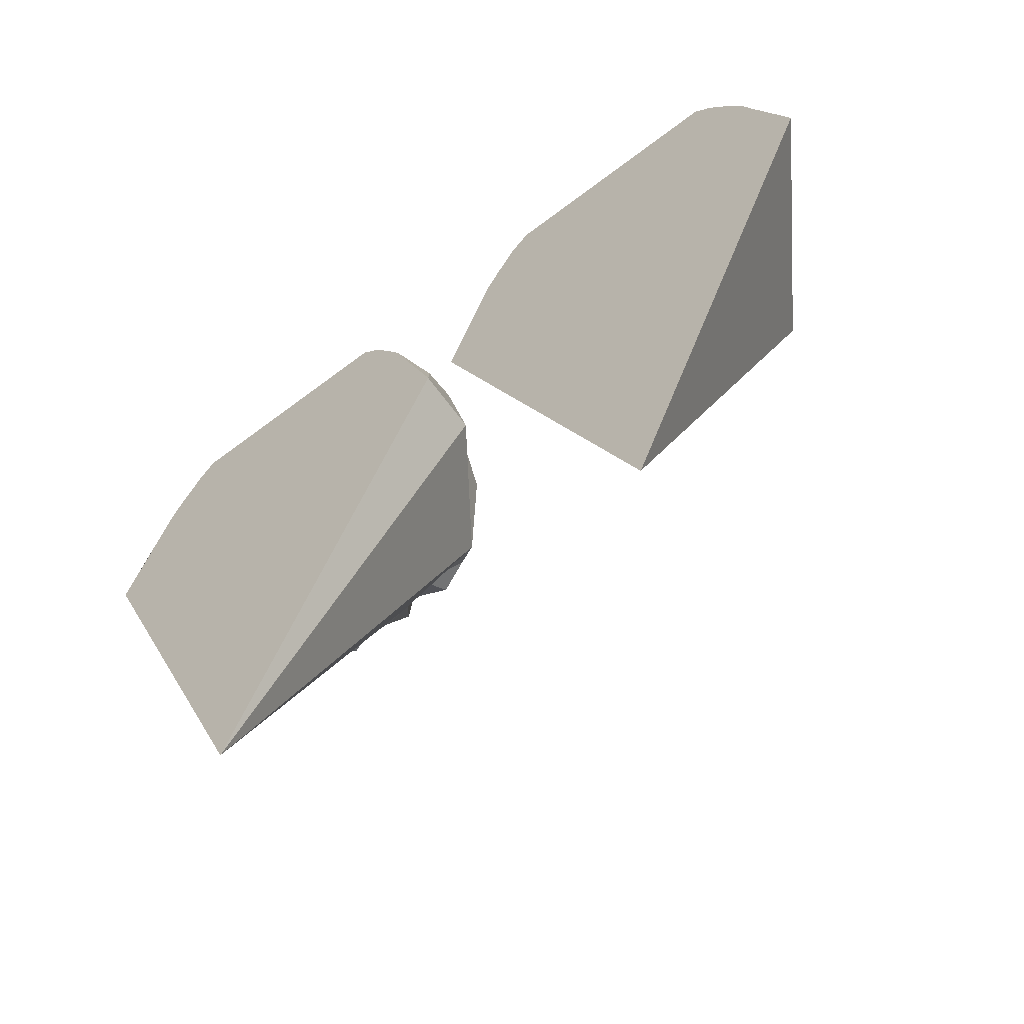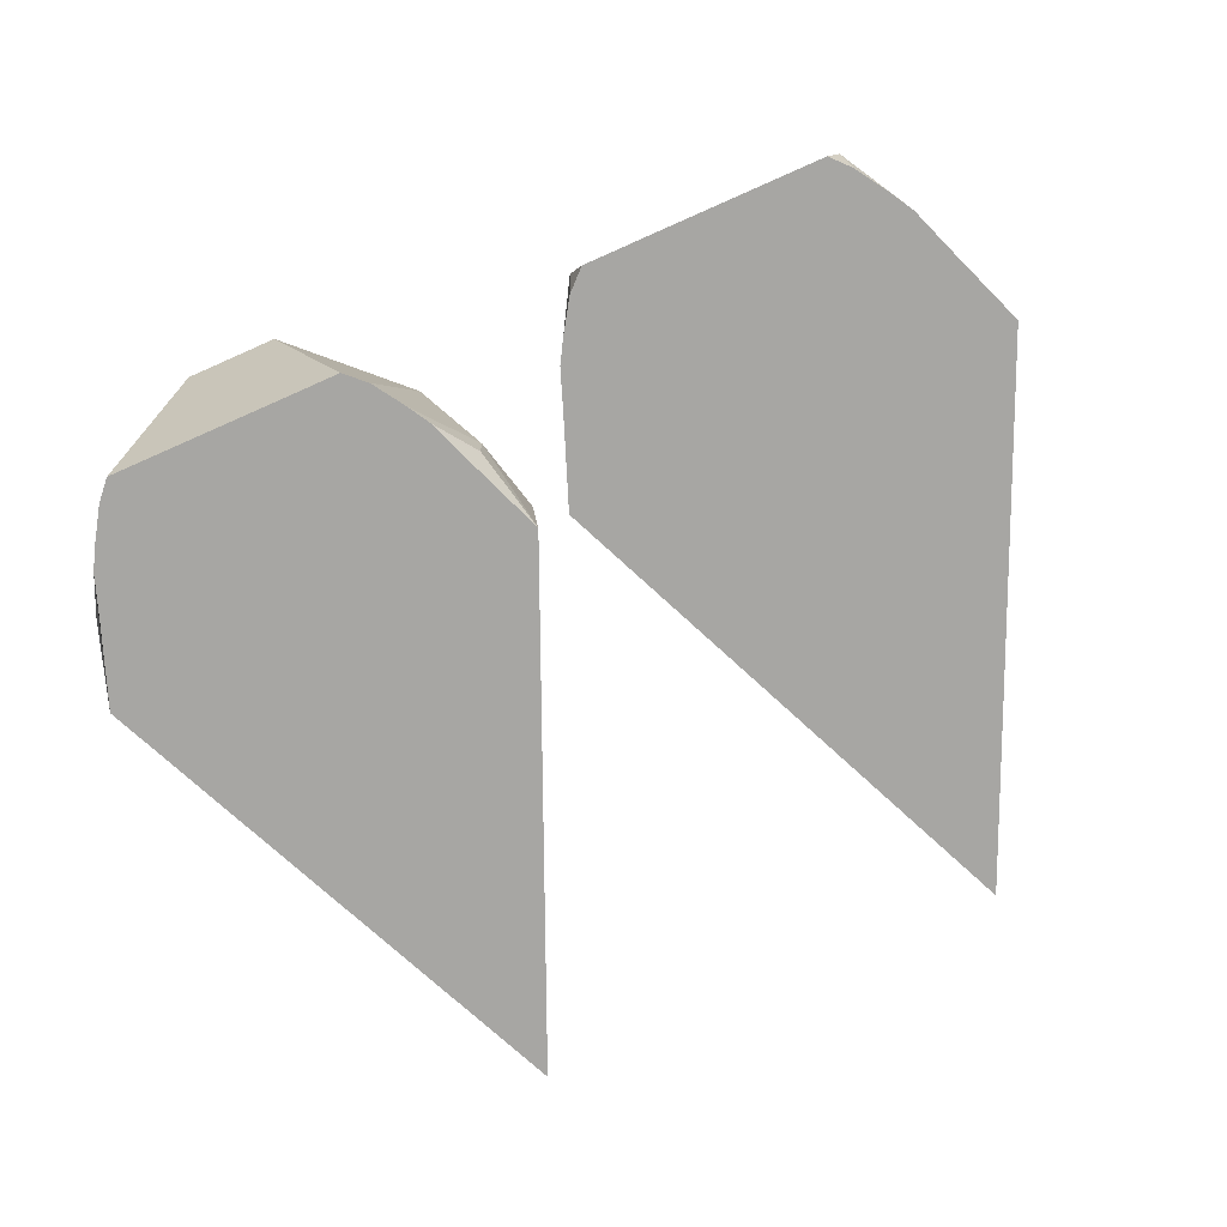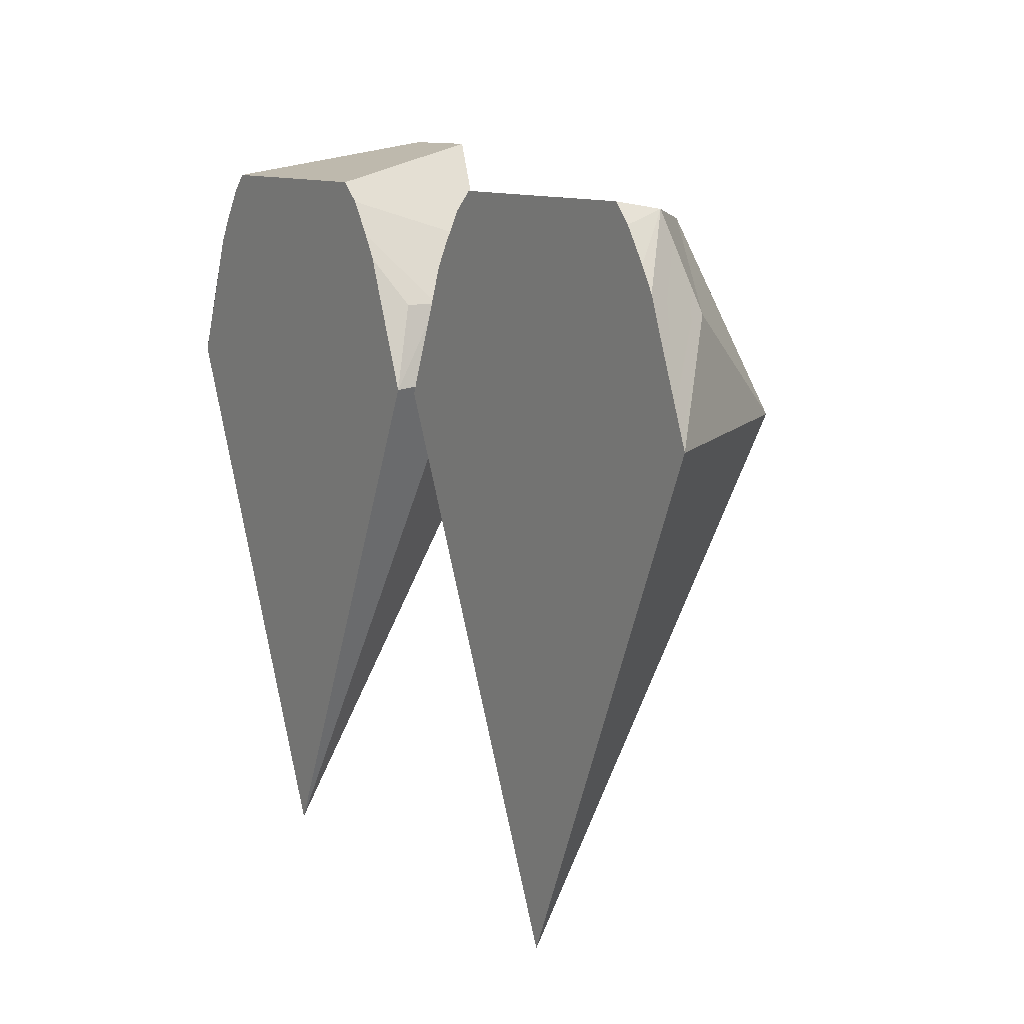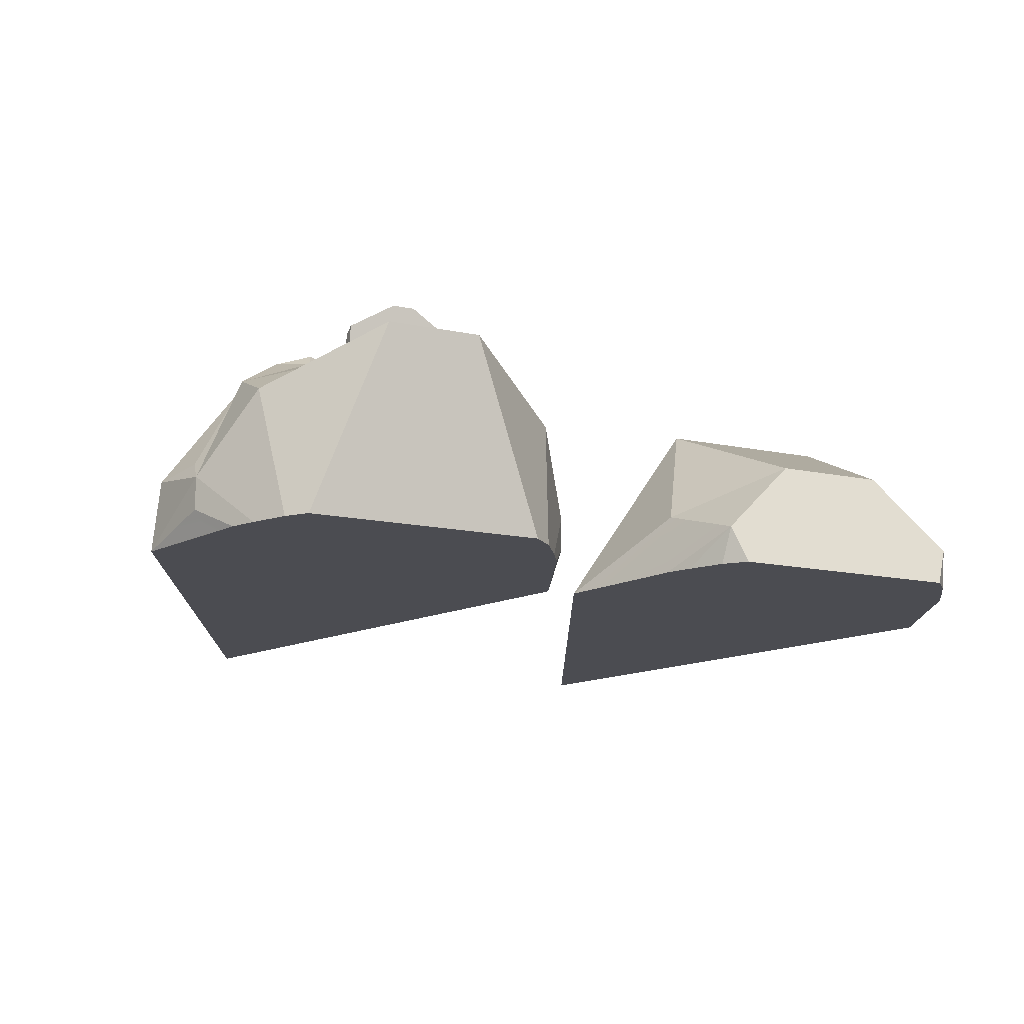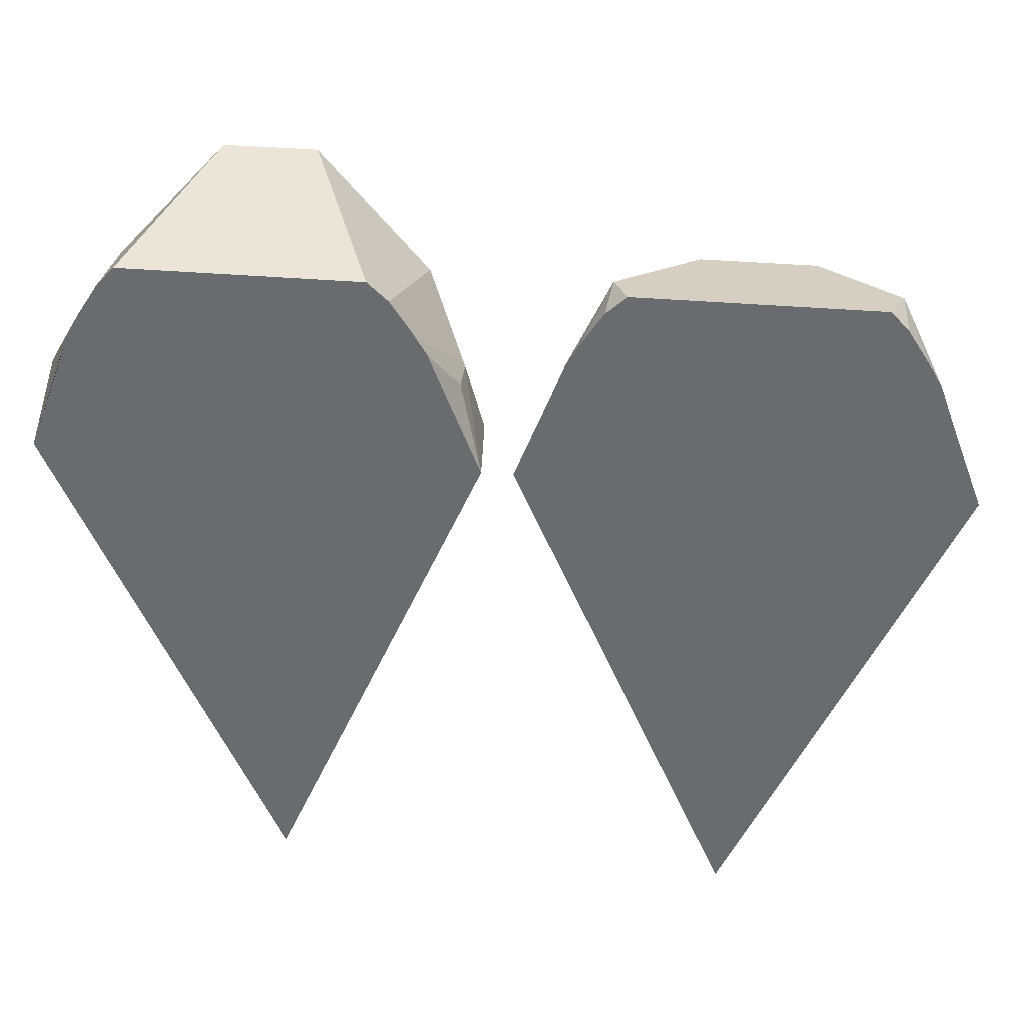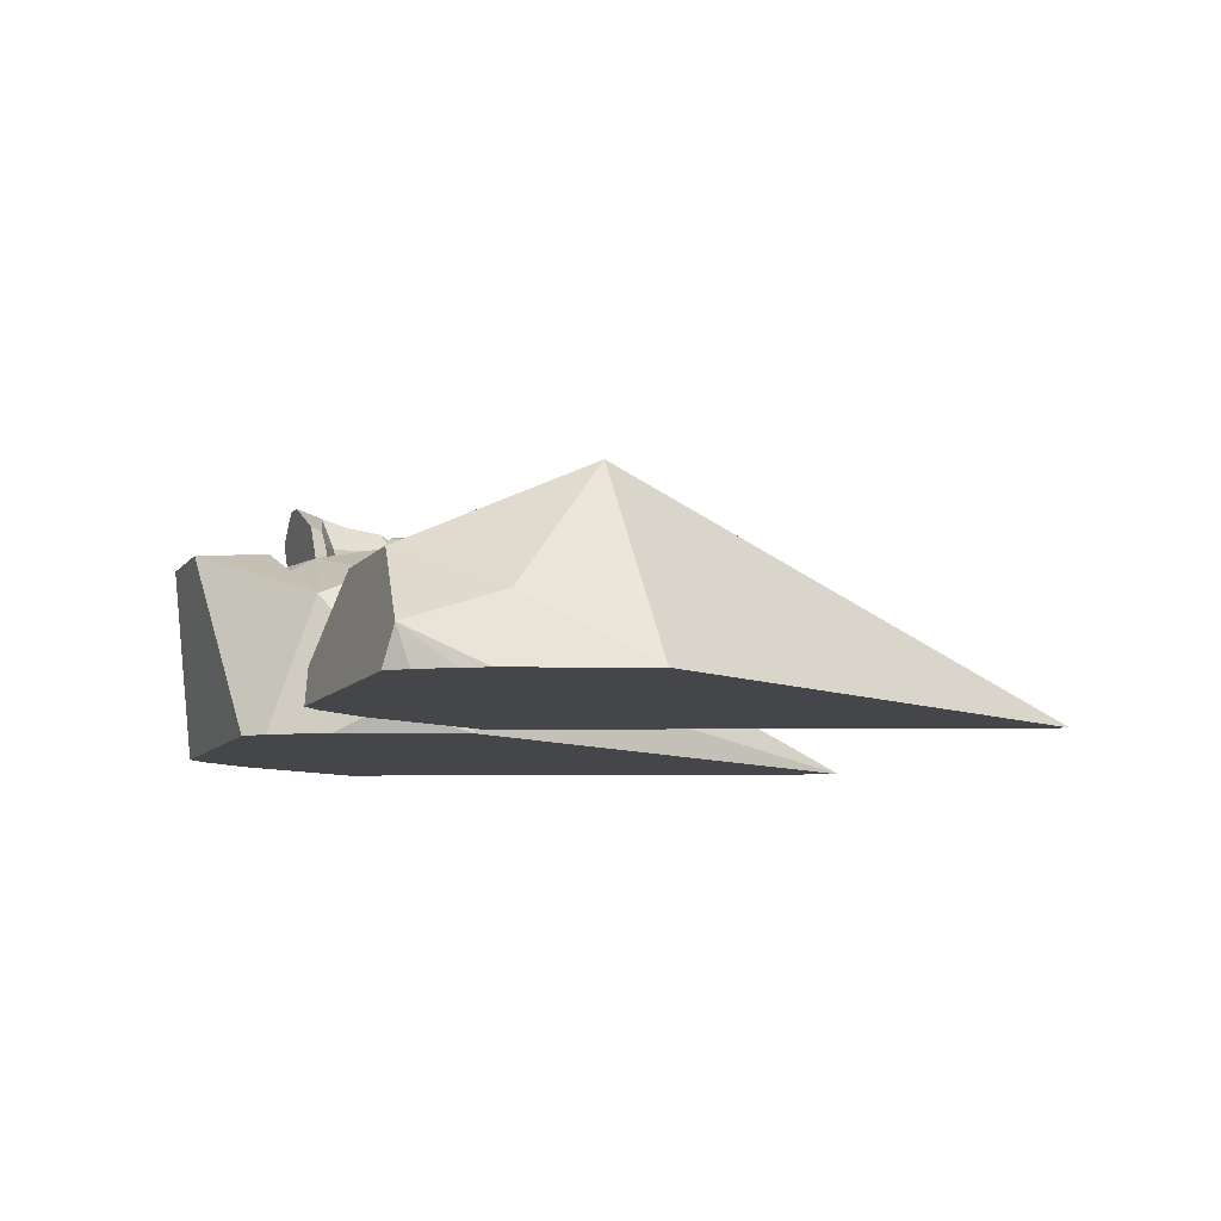
<metadata>
{"format":"obj","ext":"obj","renderer":"f3d","projection":"perspective","resolution":1024,"background":"white","views":[{"elev":-61.2,"azim":38.0,"up":"+Z"},{"elev":-74.2,"azim":23.9,"up":"+Y"},{"elev":10.7,"azim":56.9,"up":"+Z"},{"elev":-15.5,"azim":-23.5,"up":"+Y"},{"elev":35.7,"azim":6.5,"up":"+Z"},{"elev":-9.7,"azim":68.0,"up":"+Y"}]}
</metadata>
<code>
o print.003_runescapemodel.001
v 0.01164 0.000197 -0.06525
v 0.01736 0.01549 -0.0439
v 0.01307 0.01875 -0.06363
v 0.1259 0.000197 -0.06525
v 0.1245 0.01875 -0.06363
v 0.1202 0.01549 -0.0439
v 0.01878 0.02112 -0.05166
v 0.0345 0.04857 -0.06884
v 0.06878 0.000241 -0.197
v 0.02049 0.000189 -0.04221
v 0.01736 0.006803 -0.04389
v 0.02879 0.0432 -0.04512
v 0.03735 0.04999 -0.05992
v 0.04307 0.05445 -0.06063
v 0.05307 0.04857 -0.06884
v 0.06021 0.04973 -0.07589
v 0.07736 0.04973 -0.07589
v 0.1031 0.04857 -0.06884
v 0.1171 0.000189 -0.04221
v 0.1133 0.000187 -0.03203
v 0.1098 0.000184 -0.02593
v 0.1043 0.000182 -0.01751
v 0.09903 0.00018 -0.01259
v 0.09498 0.00018 -0.01259
v 0.03782 0.00018 -0.01259
v 0.03328 0.000182 -0.01751
v 0.0278 0.000184 -0.02593
v 0.02426 0.000187 -0.03203
v 0.02879 0.03618 -0.0289
v 0.0545 0.0502 -0.03492
v 0.04878 0.05282 -0.05077
v 0.04164 0.05399 -0.05781
v 0.05021 0.05634 -0.05453
v 0.05165 0.05774 -0.06298
v 0.06021 0.05468 -0.06204
v 0.06878 0.05237 -0.07189
v 0.0845 0.04857 -0.06884
v 0.09449 0.05445 -0.06063
v 0.1002 0.04999 -0.05992
v 0.1088 0.0432 -0.04512
v 0.1188 0.02112 -0.05166
v 0.1202 0.006803 -0.04389
v 0.1088 0.03618 -0.0289
v 0.07878 0.04937 -0.00356
v 0.0545 0.04937 -0.00356
v 0.05879 0.05122 -0.02352
v 0.05307 0.04464 -0.02751
v 0.05736 0.0444 -0.0261
v 0.06593 0.04933 -0.02962
v 0.0645 0.0502 -0.03492
v 0.0545 0.05302 -0.03445
v 0.06878 0.05443 -0.03422
v 0.06878 0.06289 -0.03282
v 0.0545 0.05355 -0.03762
v 0.0545 0.05073 -0.03808
v 0.06164 0.05143 -0.04231
v 0.06478 0.05592 -0.05975
v 0.06164 0.05422 -0.05922
v 0.08307 0.0502 -0.03492
v 0.08021 0.04605 -0.02727
v 0.0845 0.04464 -0.02751
v 0.07878 0.05122 -0.02352
v 0.06878 0.05239 -0.02188
v 0.06878 0.05122 -0.02352
v 0.05879 0.04417 -0.02469
v 0.06593 0.0491 -0.02822
v 0.07164 0.04933 -0.02962
v 0.07307 0.0502 -0.03492
v 0.07164 0.06571 -0.03236
v 0.06593 0.06571 -0.03236
v 0.0545 0.05866 -0.03352
v 0.0545 0.05748 -0.03649
v 0.06878 0.06411 -0.04021
v 0.06164 0.05425 -0.04184
v 0.06878 0.06214 -0.04696
v 0.06878 0.06098 -0.05663
v 0.08592 0.05774 -0.06298
v 0.08735 0.05634 -0.05453
v 0.09593 0.05399 -0.05781
v 0.07736 0.05468 -0.06204
v 0.07593 0.05422 -0.05922
v 0.08879 0.05282 -0.05077
v 0.07279 0.05592 -0.05975
v 0.07593 0.05143 -0.04231
v 0.08307 0.05073 -0.03808
v 0.07878 0.04417 -0.02469
v 0.07164 0.0491 -0.02822
v 0.08307 0.05302 -0.03445
v 0.08307 0.05355 -0.03762
v 0.08307 0.05866 -0.03352
v 0.08307 0.05748 -0.03649
v 0.07593 0.05425 -0.04184
f 1 2 3
f 4 5 6
f 3 2 7
f 3 7 8
f 8 9 3
f 3 9 1
f 1 10 11
f 8 7 2
f 8 2 12
f 8 12 13
f 8 13 14
f 8 14 15
f 8 15 16
f 8 16 9
f 9 16 17
f 17 18 9
f 9 18 5
f 5 4 9
f 1 9 4 19 20 21 22 23 24 25 26 27 28 10
f 10 28 11
f 2 1 11
f 28 27 2 11
f 27 26 29 2
f 2 29 12
f 12 29 30
f 12 30 31
f 12 31 32
f 12 32 13
f 13 32 14
f 14 32 33
f 14 33 34
f 14 34 15
f 15 34 35
f 15 35 36
f 15 36 16
f 16 36 17
f 17 36 37
f 17 37 18
f 18 37 38
f 18 38 39
f 18 39 40
f 18 40 6
f 18 6 41
f 18 41 5
f 5 41 6
f 4 42 19
f 19 42 20
f 42 4 6
f 20 42 6 21
f 43 22 21 6
f 22 43 44 23
f 24 23 44 45
f 25 24 45
f 45 29 26 25
f 29 45 46
f 29 46 47
f 29 47 48
f 29 48 30
f 30 48 49
f 30 49 50
f 30 50 51
f 51 50 52 53
f 30 51 54
f 30 54 55
f 30 55 31
f 31 55 56
f 31 56 57
f 31 57 58
f 31 58 33
f 31 33 32
f 40 43 6
f 43 40 59
f 43 59 60
f 43 60 61
f 43 61 62
f 43 62 44
f 44 62 63
f 44 63 45
f 45 63 46
f 46 63 64
f 46 64 65
f 46 65 47
f 47 65 48
f 48 65 64
f 48 64 66
f 48 66 49
f 49 66 67
f 49 67 68
f 49 68 50
f 50 68 52
f 53 69 70
f 53 70 71
f 53 71 51
f 51 71 54
f 54 71 72
f 54 72 73
f 54 73 74
f 54 74 55
f 55 74 56
f 56 74 57
f 57 74 75
f 57 75 76
f 57 76 36
f 57 36 35
f 57 35 58
f 58 35 34
f 58 34 33
f 77 78 79
f 77 79 38
f 77 38 37
f 77 37 80
f 77 80 78
f 78 80 81
f 78 81 82
f 78 82 79
f 79 82 40
f 79 40 39
f 79 39 38
f 81 80 83
f 81 83 82
f 82 83 84
f 82 84 85
f 82 85 59
f 82 59 40
f 64 86 60
f 64 60 87
f 64 87 66
f 66 87 67
f 67 87 60
f 67 60 59
f 67 59 68
f 68 59 88
f 88 59 85
f 88 85 89
f 88 89 90
f 88 90 53
f 53 52 68 88
f 53 90 69
f 69 90 91
f 69 91 73
f 69 73 70
f 70 73 72
f 70 72 71
f 61 60 86
f 61 86 62
f 62 86 64
f 62 64 63
f 83 36 76
f 83 76 75
f 83 75 92
f 83 92 84
f 84 92 89
f 84 89 85
f 80 37 36
f 80 36 83
f 89 91 90
f 91 89 92
f 91 92 73
f 73 92 75
f 73 75 74
o print.004_runescapemodel.001
v 0.2054 0.02977 -0.01797
v 0.2254 0.01009 -0.01437
v 0.2311 0.01783 -0.03772
v 0.1768 0.02977 -0.01797
v 0.1568 0.01009 -0.01437
v 0.214 0.05099 -0.0649
v 0.1682 0.05099 -0.0649
v 0.1511 0.01783 -0.03772
v 0.1911 0.000266 -0.197
v 0.1911 0.000267 -0.197
v 0.1911 0.000267 -0.197
v 0.2482 0.000263 -0.06523
v 0.1958 0.000266 -0.1862
v 0.2394 0.000263 -0.04219
v 0.1911 0.000266 -0.197
v 0.1911 0.000266 -0.197
v 0.1911 0.000266 -0.197
v 0.1911 0.000267 -0.197
v 0.1958 0.000263 -0.06523
v 0.2266 0.000262 -0.01749
v 0.2221 0.000262 -0.01257
v 0.1958 0.000262 -0.01257
v 0.2356 0.000262 -0.03201
v 0.2321 0.000262 -0.02591
v 0.1608 0.000262 -0.01257
v 0.1556 0.000262 -0.01749
v 0.1501 0.000262 -0.02591
v 0.1466 0.000262 -0.03201
v 0.1428 0.000263 -0.04219
v 0.1339 0.000263 -0.06523
v 0.1649 0.000262 -0.01257
f 93 94 95
f 94 93 96 97
f 93 95 98
f 93 98 96
f 96 98 99
f 96 99 100
f 96 100 97
f 101 102 103
f 103 102 104 105
f 104 102 98
f 104 98 95
f 106 104 95
f 101 107 102
f 108 102 107
f 102 108 109
f 109 110 102
f 104 111 105
f 112 113 114 111 104 106 115 116
f 117 118 119 120 121 122 111 114 123
f 108 107 101 103 105 111 122 110 109
f 102 110 122
f 102 122 99
f 102 99 98
f 95 94 115 106
f 116 115 94
f 112 116 94
f 121 100 122
f 122 100 99
f 120 97 100 121
f 119 97 120
f 118 97 119
f 97 118 117
f 117 123 97
f 113 94 97 123 114
f 94 113 112

</code>
